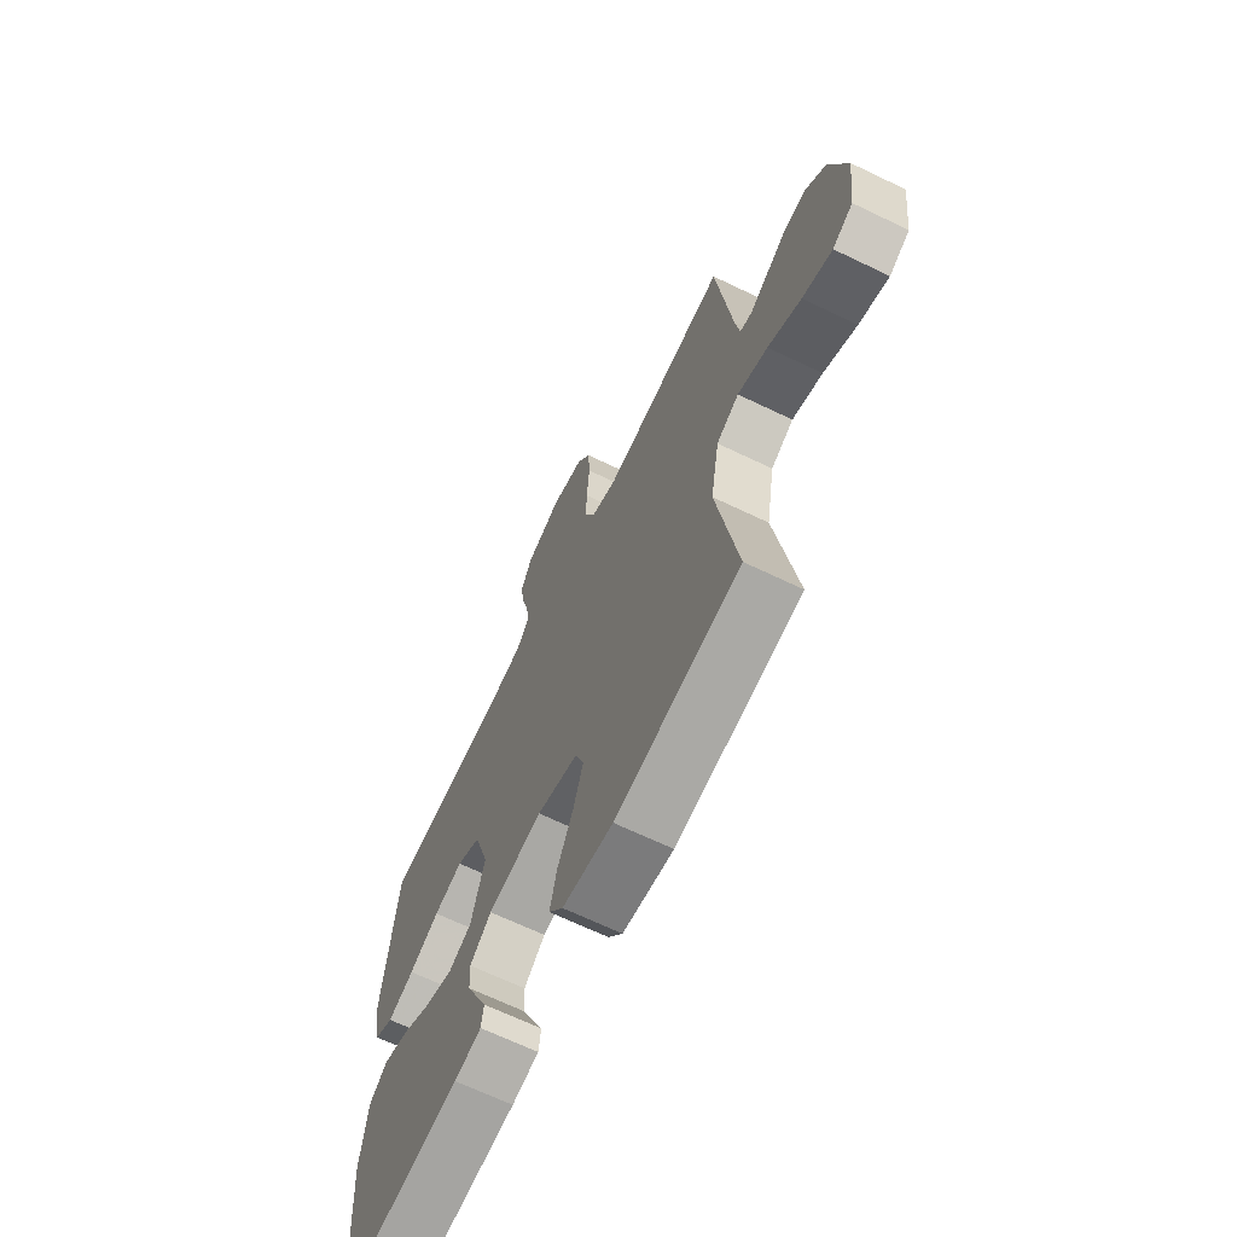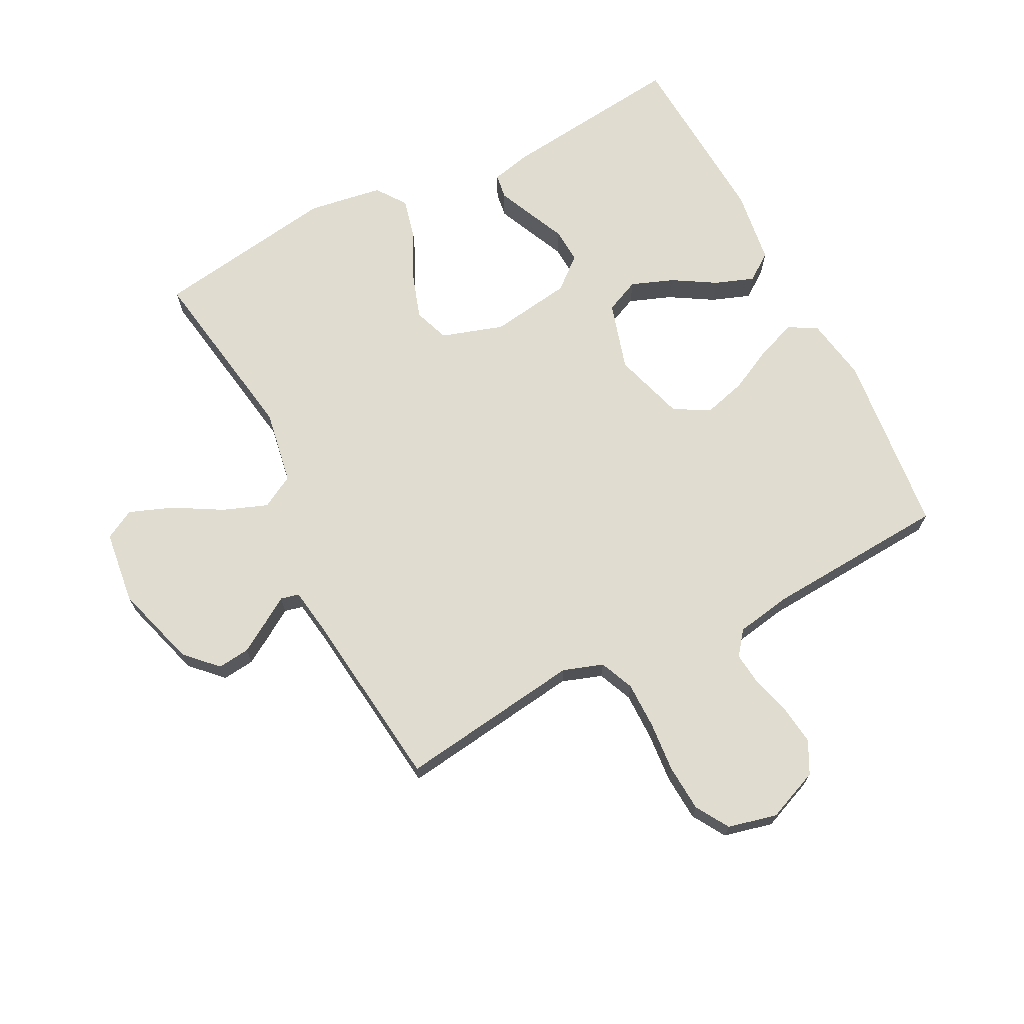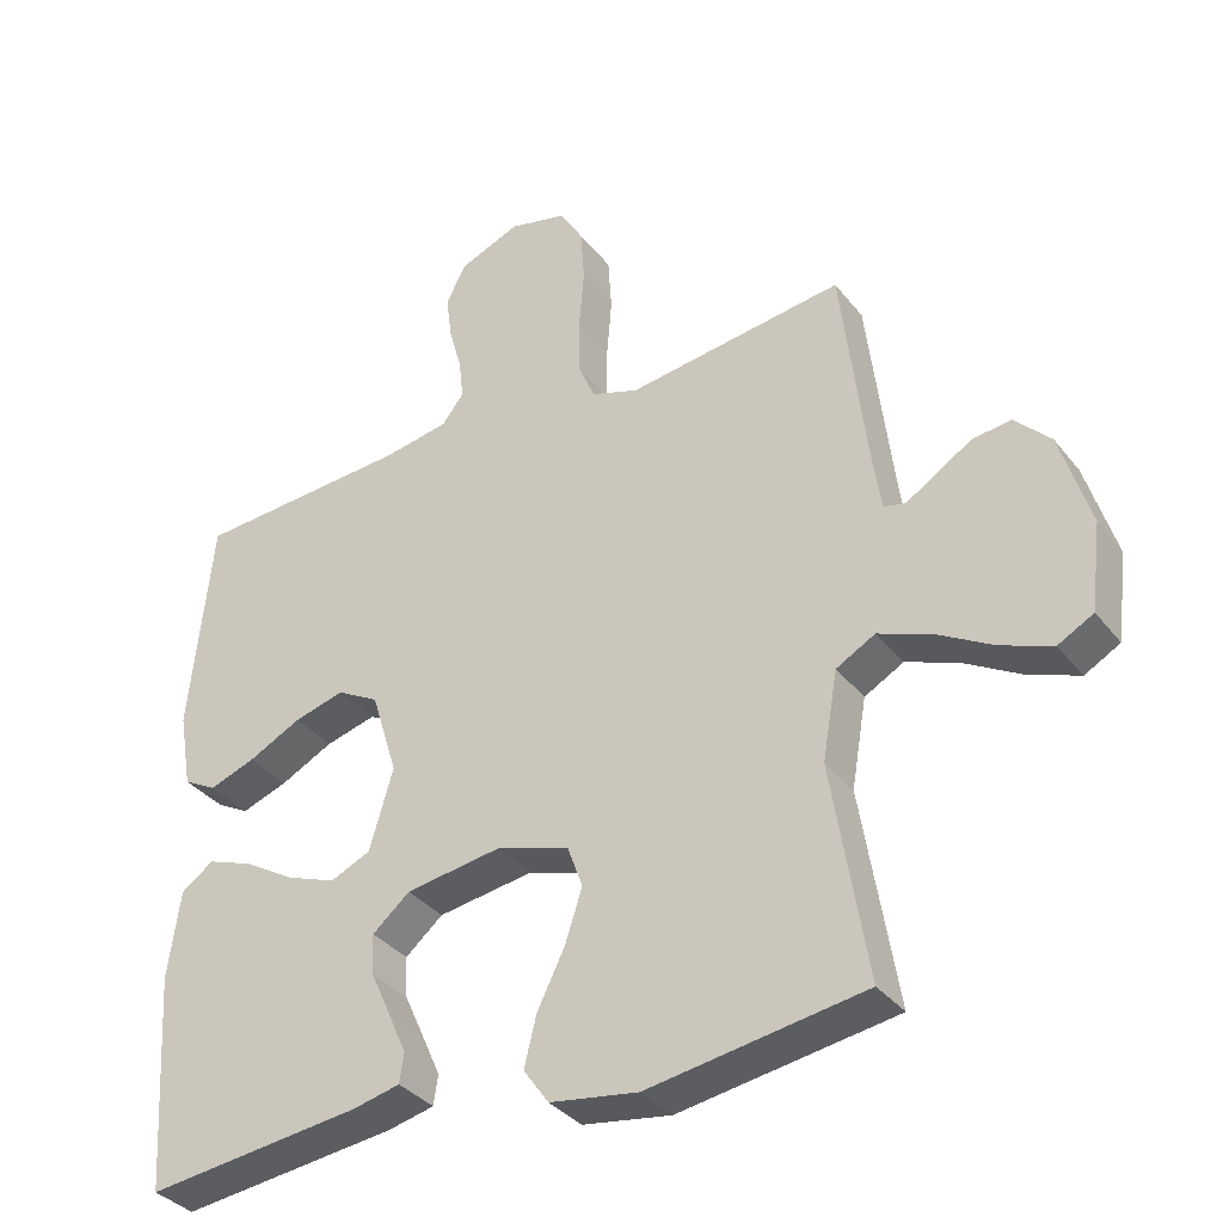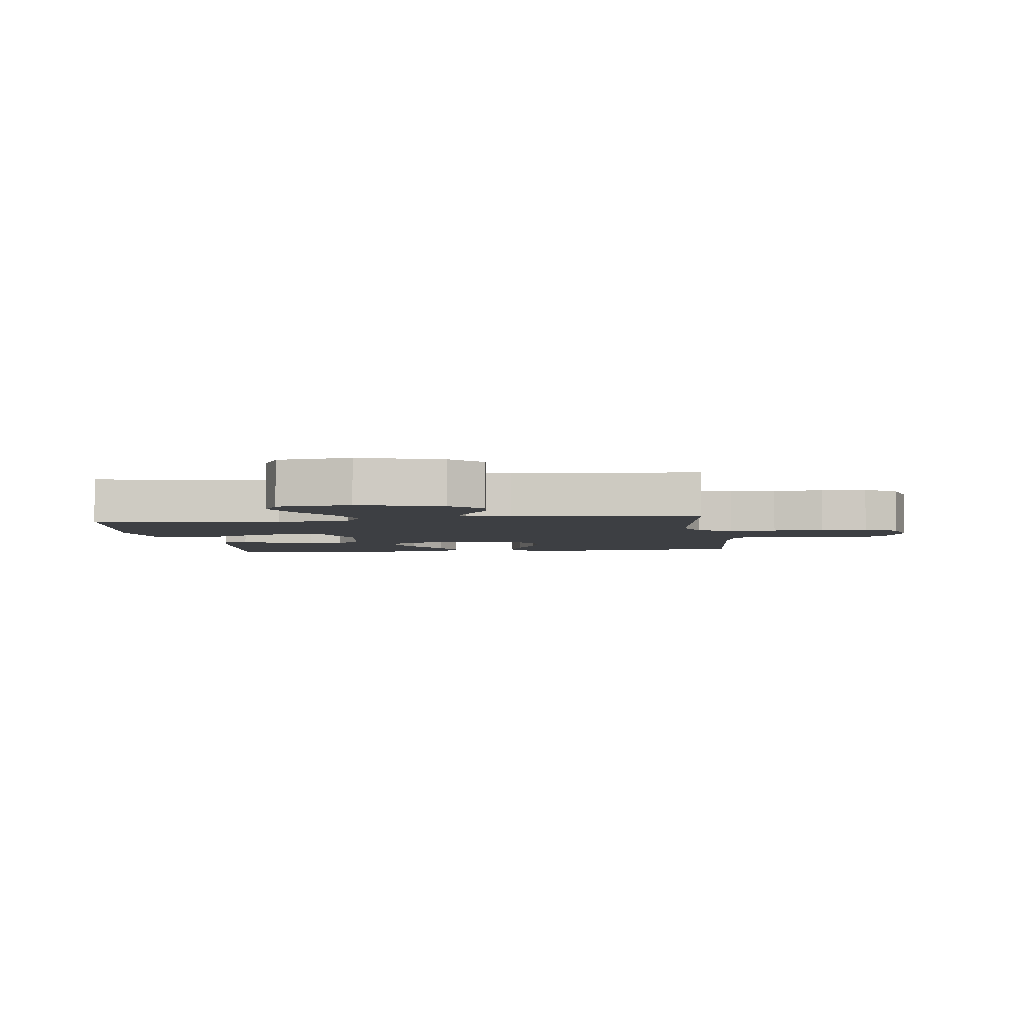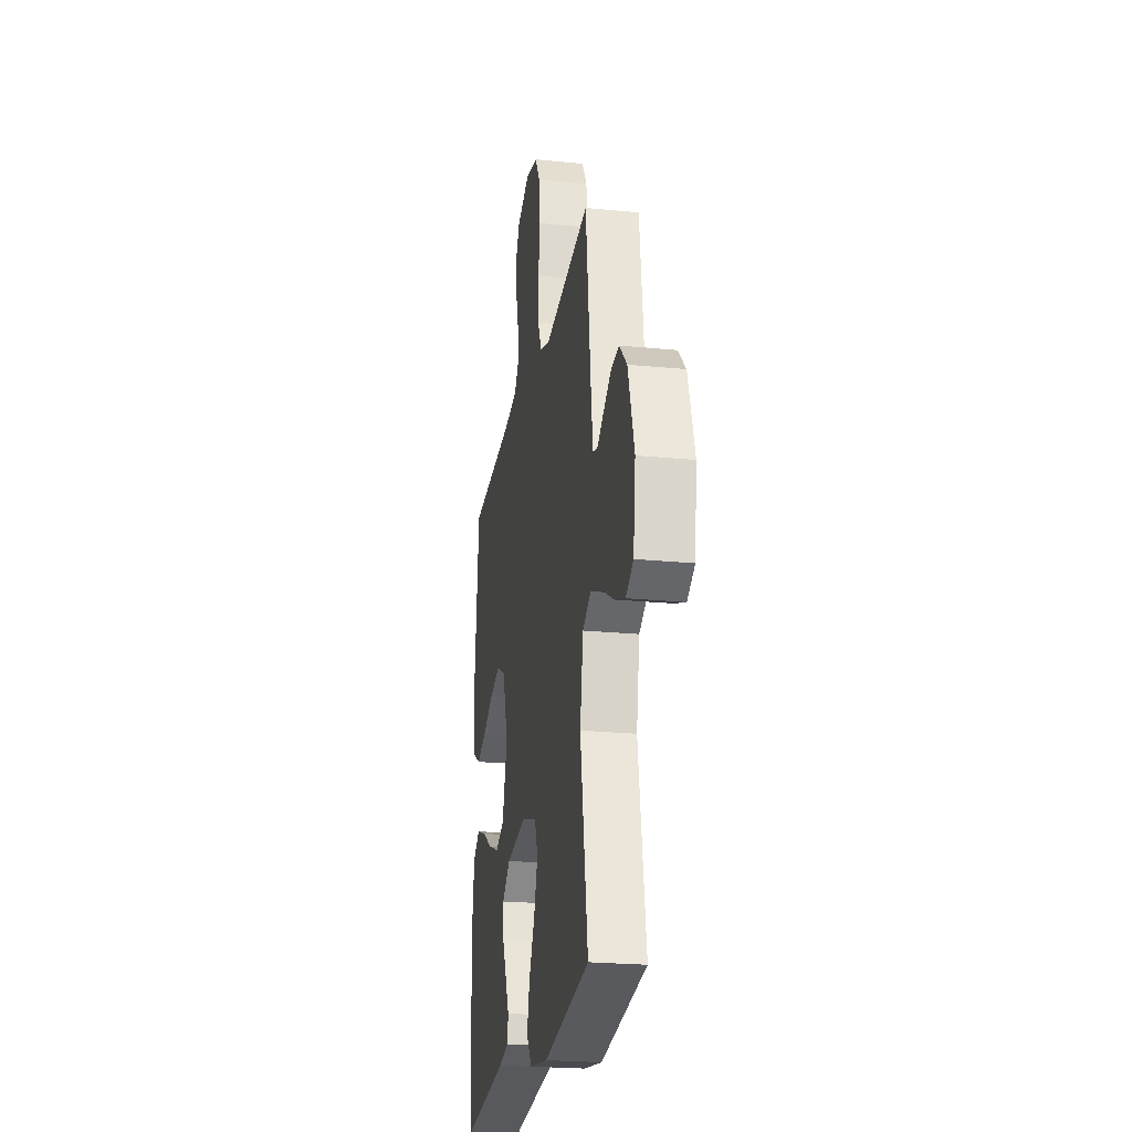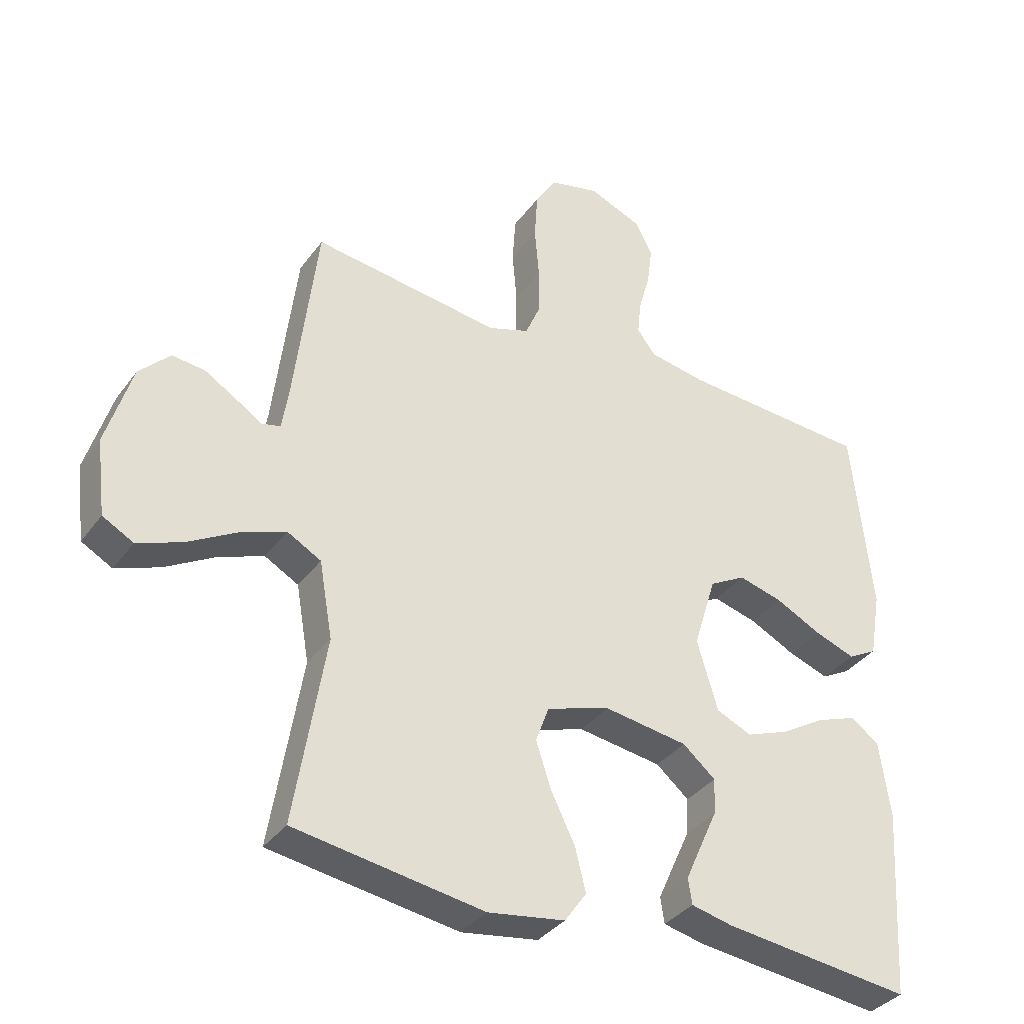
<metadata>
{"format":"obj","ext":"obj","renderer":"f3d","projection":"perspective","resolution":1024,"background":"white","views":[{"elev":-66.9,"azim":-115.8,"up":"+Z"},{"elev":69.4,"azim":-27.1,"up":"+Y"},{"elev":-35.0,"azim":-147.5,"up":"+Z"},{"elev":-4.0,"azim":-82.5,"up":"+Y"},{"elev":-23.0,"azim":-99.6,"up":"+Z"},{"elev":-35.5,"azim":-31.1,"up":"+Z"}]}
</metadata>
<code>
v 0.5 0.07 -0.5
v 0.2 0.07 -0.465
v 0.135 0.07 -0.45
v 0.129 0.07 -0.409
v 0.154 0.07 -0.353
v 0.182 0.07 -0.291
v 0.185 0.07 -0.234
v 0.133 0.07 -0.19
v 0 0.07 -0.17
v -0.101 0.07 -0.202
v -0.122 0.07 -0.26
v -0.098 0.07 -0.333
v -0.06 0.07 -0.41
v -0.043 0.07 -0.479
v -0.078 0.07 -0.528
v -0.2 0.07 -0.547
v -0.5 0.07 -0.5
v -0.451 0.07 -0.2
v -0.472 0.07 -0.078
v -0.526 0.07 -0.048
v -0.598 0.07 -0.075
v -0.677 0.07 -0.12
v -0.748 0.07 -0.147
v -0.797 0.07 -0.12
v -0.812 0.07 0
v -0.771 0.07 0.135
v -0.722 0.07 0.185
v -0.669 0.07 0.179
v -0.619 0.07 0.148
v -0.577 0.07 0.121
v -0.547 0.07 0.128
v -0.536 0.07 0.2
v -0.5 0.07 0.5
v -0.2 0.07 0.459
v -0.135 0.07 0.481
v -0.111 0.07 0.537
v -0.111 0.07 0.613
v -0.118 0.07 0.696
v -0.113 0.07 0.772
v -0.08 0.07 0.826
v 0 0.07 0.845
v 0.085 0.07 0.81
v 0.112 0.07 0.757
v 0.104 0.07 0.695
v 0.086 0.07 0.631
v 0.08 0.07 0.575
v 0.11 0.07 0.536
v 0.2 0.07 0.52
v 0.5 0.07 0.5
v 0.531 0.07 0.2
v 0.513 0.07 0.095
v 0.467 0.07 0.07
v 0.403 0.07 0.093
v 0.33 0.07 0.13
v 0.26 0.07 0.149
v 0.202 0.07 0.117
v 0.166 0.07 0
v 0.199 0.07 -0.112
v 0.255 0.07 -0.137
v 0.324 0.07 -0.111
v 0.394 0.07 -0.069
v 0.457 0.07 -0.046
v 0.502 0.07 -0.078
v 0.519 0.07 -0.2
v 0.5 0 -0.5
v 0.2 0 -0.465
v 0.135 0 -0.45
v 0.129 0 -0.409
v 0.154 0 -0.353
v 0.182 0 -0.291
v 0.185 0 -0.234
v 0.133 0 -0.19
v 0 0 -0.17
v -0.101 0 -0.202
v -0.122 0 -0.26
v -0.098 0 -0.333
v -0.06 0 -0.41
v -0.043 0 -0.479
v -0.078 0 -0.528
v -0.2 0 -0.547
v -0.5 0 -0.5
v -0.451 0 -0.2
v -0.472 0 -0.078
v -0.526 0 -0.048
v -0.598 0 -0.075
v -0.677 0 -0.12
v -0.748 0 -0.147
v -0.797 0 -0.12
v -0.812 0 0
v -0.771 0 0.135
v -0.722 0 0.185
v -0.669 0 0.179
v -0.619 0 0.148
v -0.577 0 0.121
v -0.547 0 0.128
v -0.536 0 0.2
v -0.5 0 0.5
v -0.2 0 0.459
v -0.135 0 0.481
v -0.111 0 0.537
v -0.111 0 0.613
v -0.118 0 0.696
v -0.113 0 0.772
v -0.08 0 0.826
v 0 0 0.845
v 0.085 0 0.81
v 0.112 0 0.757
v 0.104 0 0.695
v 0.086 0 0.631
v 0.08 0 0.575
v 0.11 0 0.536
v 0.2 0 0.52
v 0.5 0 0.5
v 0.531 0 0.2
v 0.513 0 0.095
v 0.467 0 0.07
v 0.403 0 0.093
v 0.33 0 0.13
v 0.26 0 0.149
v 0.202 0 0.117
v 0.166 0 0
v 0.199 0 -0.112
v 0.255 0 -0.137
v 0.324 0 -0.111
v 0.394 0 -0.069
v 0.457 0 -0.046
v 0.502 0 -0.078
v 0.519 0 -0.2
f 60 61 62 63
f 59 60 63 64
f 51 52 53 54
f 51 54 55
f 48 49 50 51
f 47 48 51 55
f 46 47 55 56
f 42 43 44 45
f 42 45 46
f 41 42 46
f 37 38 39 40
f 36 37 40 41
f 32 33 34
f 31 32 34 35
f 27 28 29 30
f 25 26 27 30
f 25 30 31
f 24 25 31
f 21 22 23 24
f 20 21 24 31
f 19 20 31 35
f 15 16 17 18
f 12 13 14 15
f 11 12 15 18
f 10 11 18 19
f 3 4 5 6
f 1 2 3 6
f 59 64 1 6
f 58 59 6 7
f 57 58 7 8
f 41 46 56 57
f 36 41 57 8
f 35 36 8 9
f 9 10 19 35
f 127 126 125 124
f 128 127 124 123
f 118 117 116 115
f 119 118 115
f 115 114 113 112
f 119 115 112 111
f 120 119 111 110
f 109 108 107 106
f 110 109 106
f 110 106 105
f 104 103 102 101
f 105 104 101 100
f 98 97 96
f 99 98 96 95
f 94 93 92 91
f 94 91 90 89
f 95 94 89
f 95 89 88
f 88 87 86 85
f 95 88 85 84
f 99 95 84 83
f 82 81 80 79
f 79 78 77 76
f 82 79 76 75
f 83 82 75 74
f 70 69 68 67
f 70 67 66 65
f 70 65 128 123
f 71 70 123 122
f 72 71 122 121
f 121 120 110 105
f 72 121 105 100
f 73 72 100 99
f 99 83 74 73
f 1 65 66 2
f 2 66 67 3
f 3 67 68 4
f 4 68 69 5
f 5 69 70 6
f 6 70 71 7
f 7 71 72 8
f 8 72 73 9
f 9 73 74 10
f 10 74 75 11
f 11 75 76 12
f 12 76 77 13
f 13 77 78 14
f 14 78 79 15
f 15 79 80 16
f 16 80 81 17
f 17 81 82 18
f 18 82 83 19
f 19 83 84 20
f 20 84 85 21
f 21 85 86 22
f 22 86 87 23
f 23 87 88 24
f 24 88 89 25
f 25 89 90 26
f 26 90 91 27
f 27 91 92 28
f 28 92 93 29
f 29 93 94 30
f 30 94 95 31
f 31 95 96 32
f 32 96 97 33
f 33 97 98 34
f 34 98 99 35
f 35 99 100 36
f 36 100 101 37
f 37 101 102 38
f 38 102 103 39
f 39 103 104 40
f 40 104 105 41
f 41 105 106 42
f 42 106 107 43
f 43 107 108 44
f 44 108 109 45
f 45 109 110 46
f 46 110 111 47
f 47 111 112 48
f 48 112 113 49
f 49 113 114 50
f 50 114 115 51
f 51 115 116 52
f 52 116 117 53
f 53 117 118 54
f 54 118 119 55
f 55 119 120 56
f 56 120 121 57
f 57 121 122 58
f 58 122 123 59
f 59 123 124 60
f 60 124 125 61
f 61 125 126 62
f 62 126 127 63
f 63 127 128 64
f 64 128 65 1

</code>
